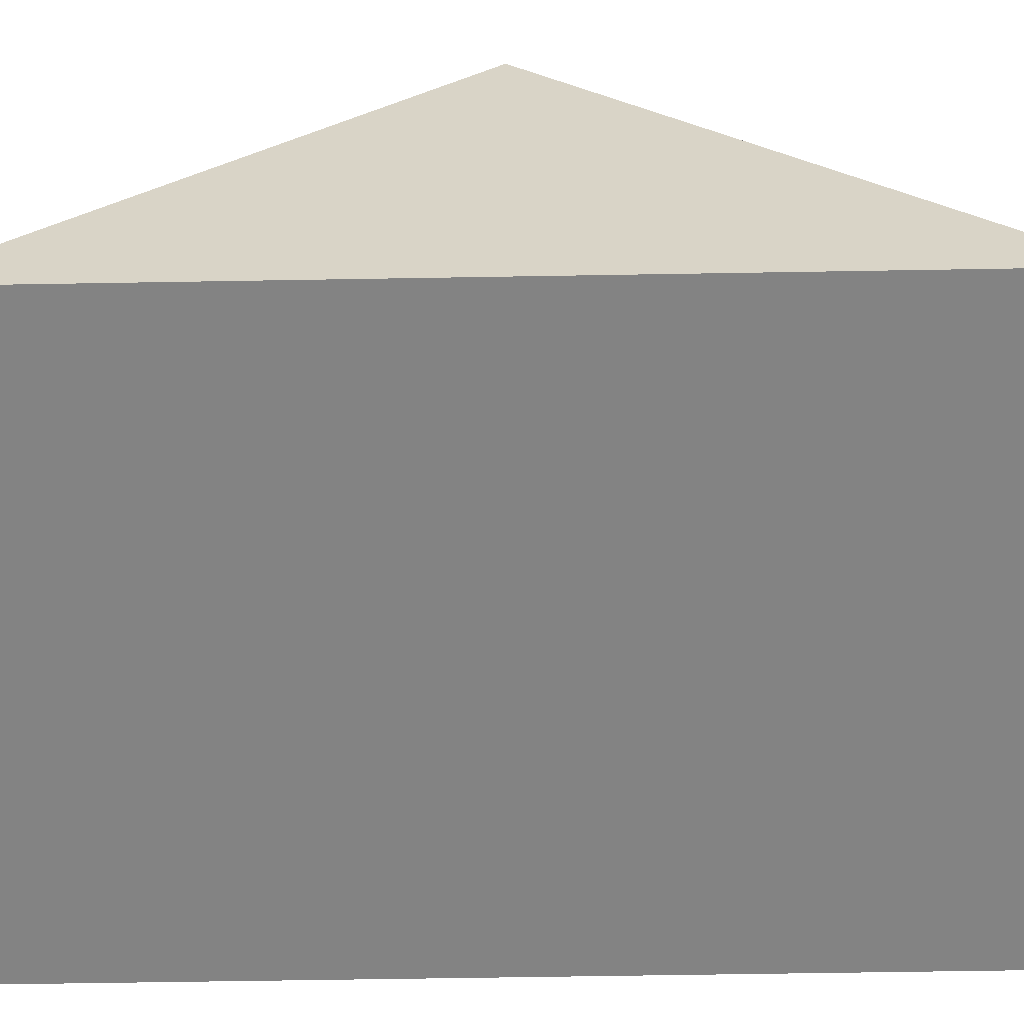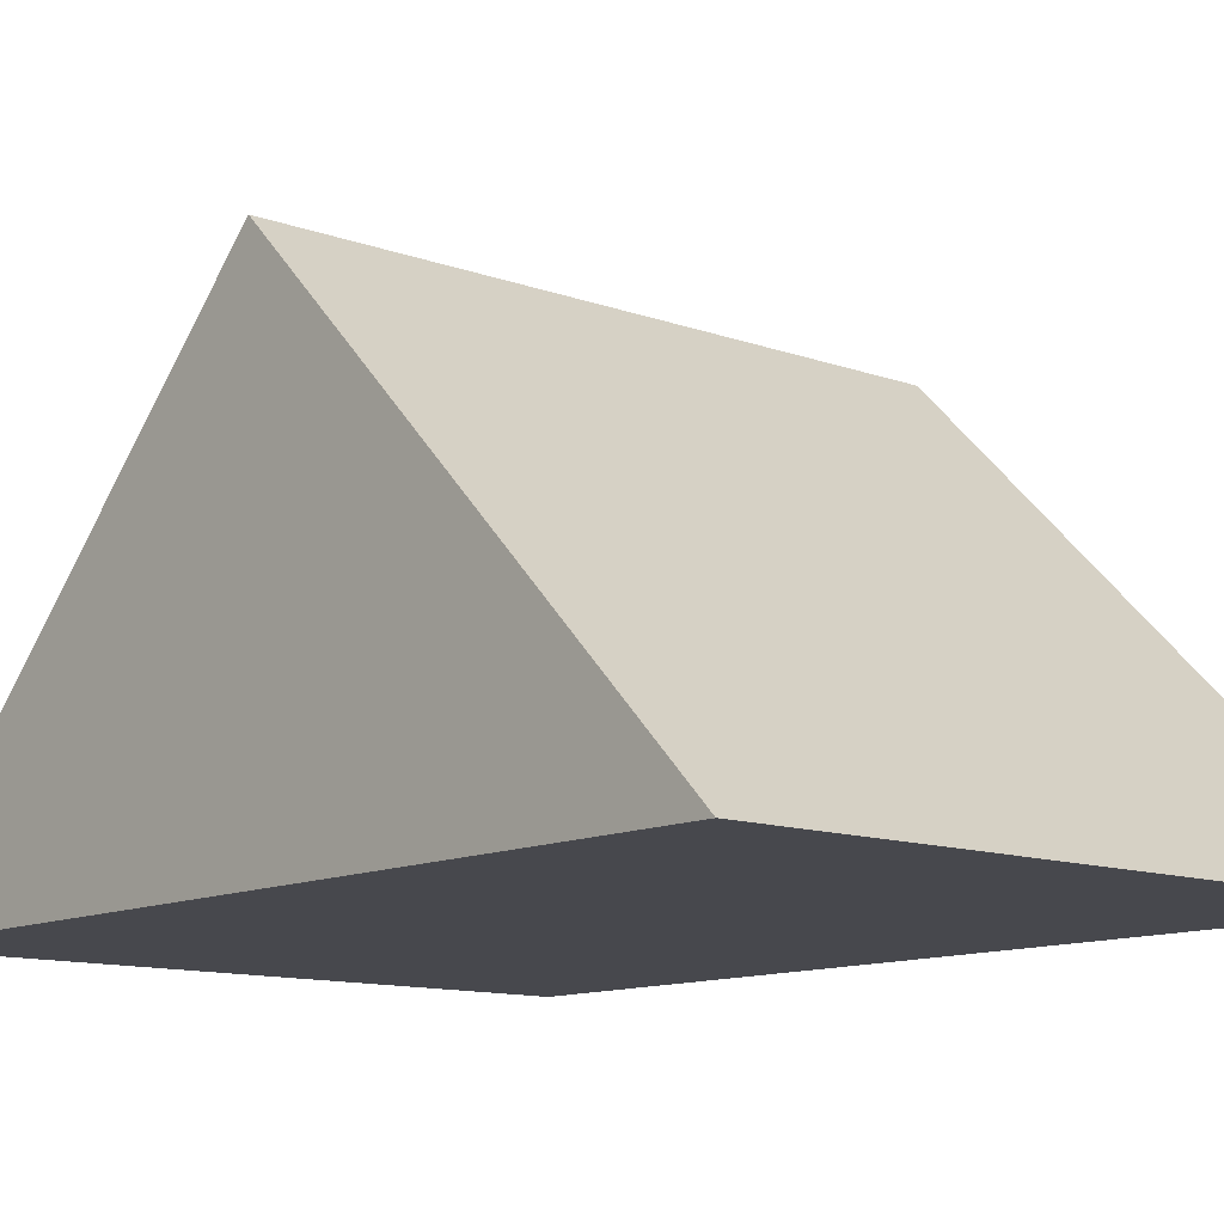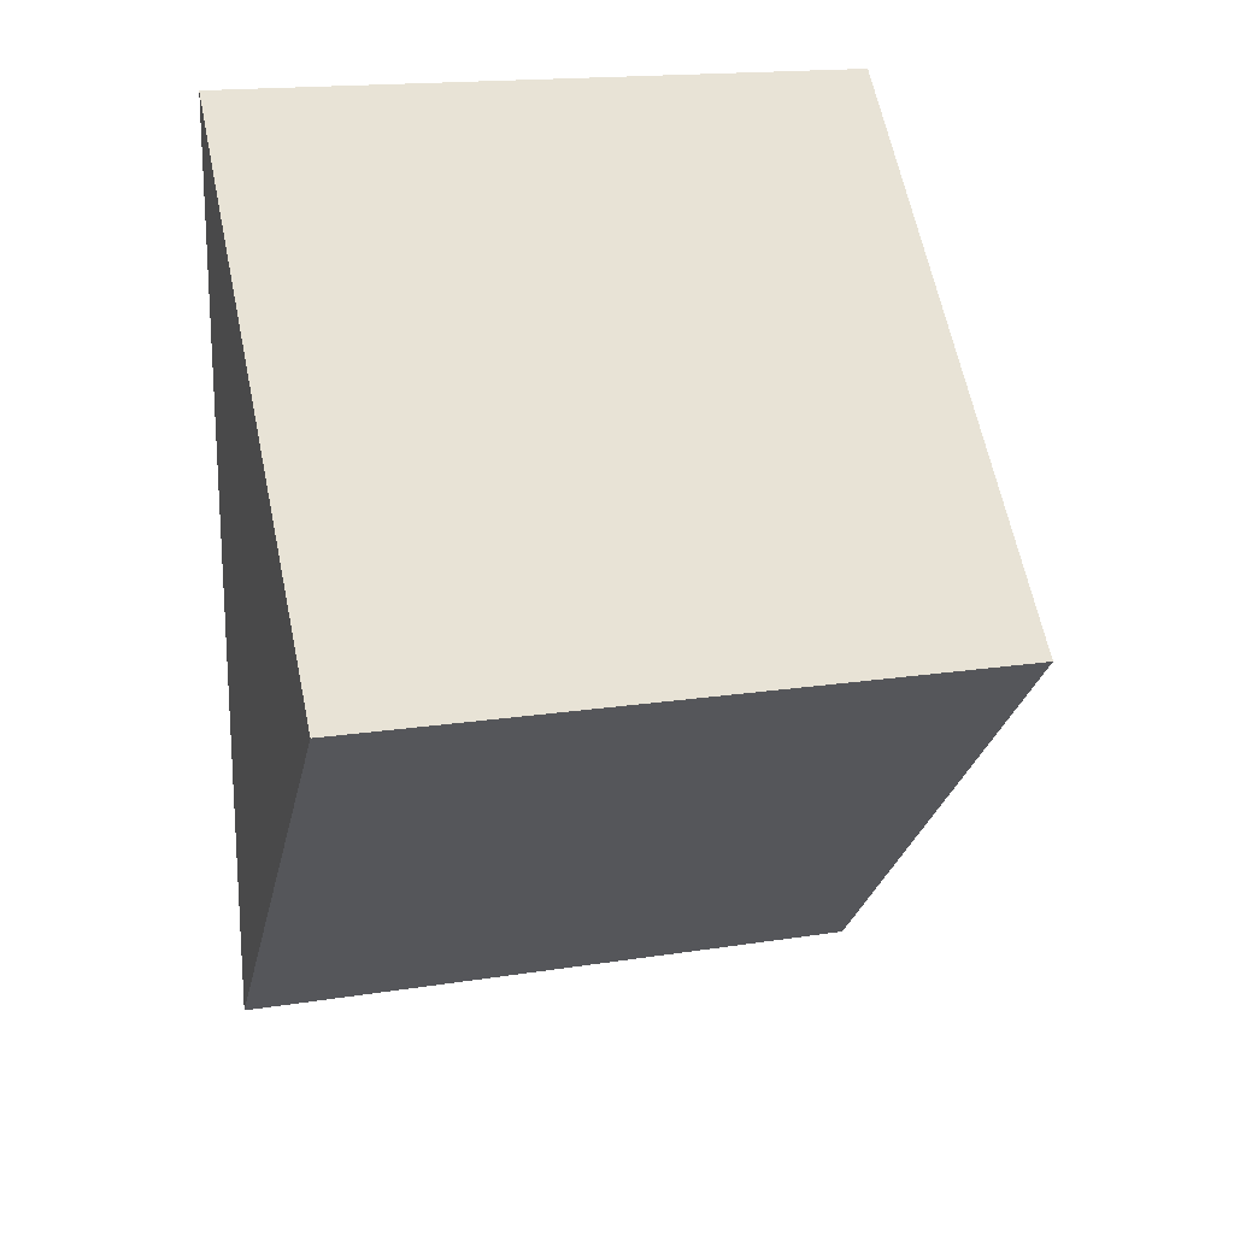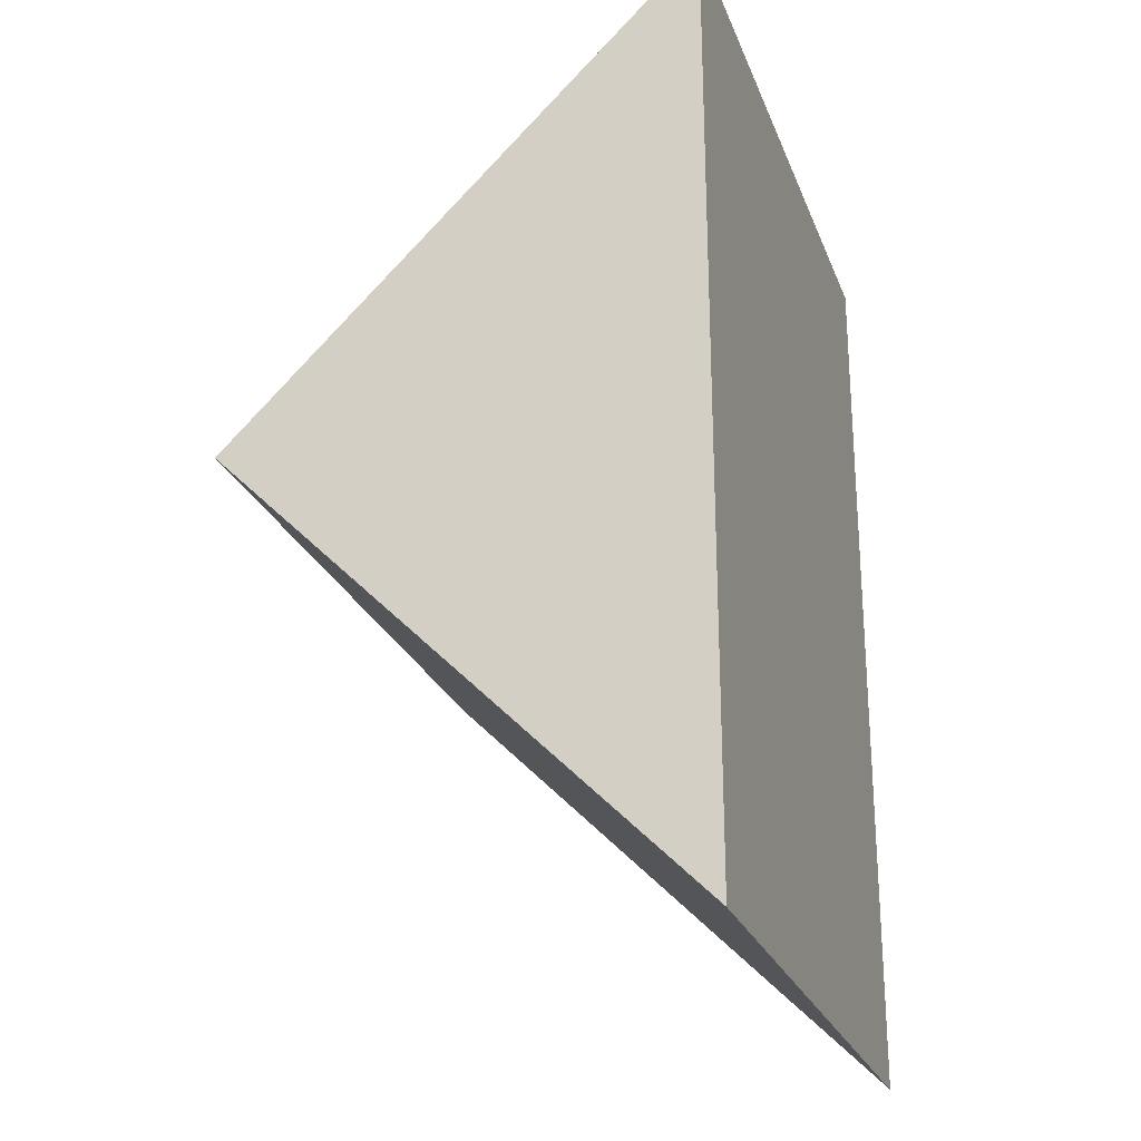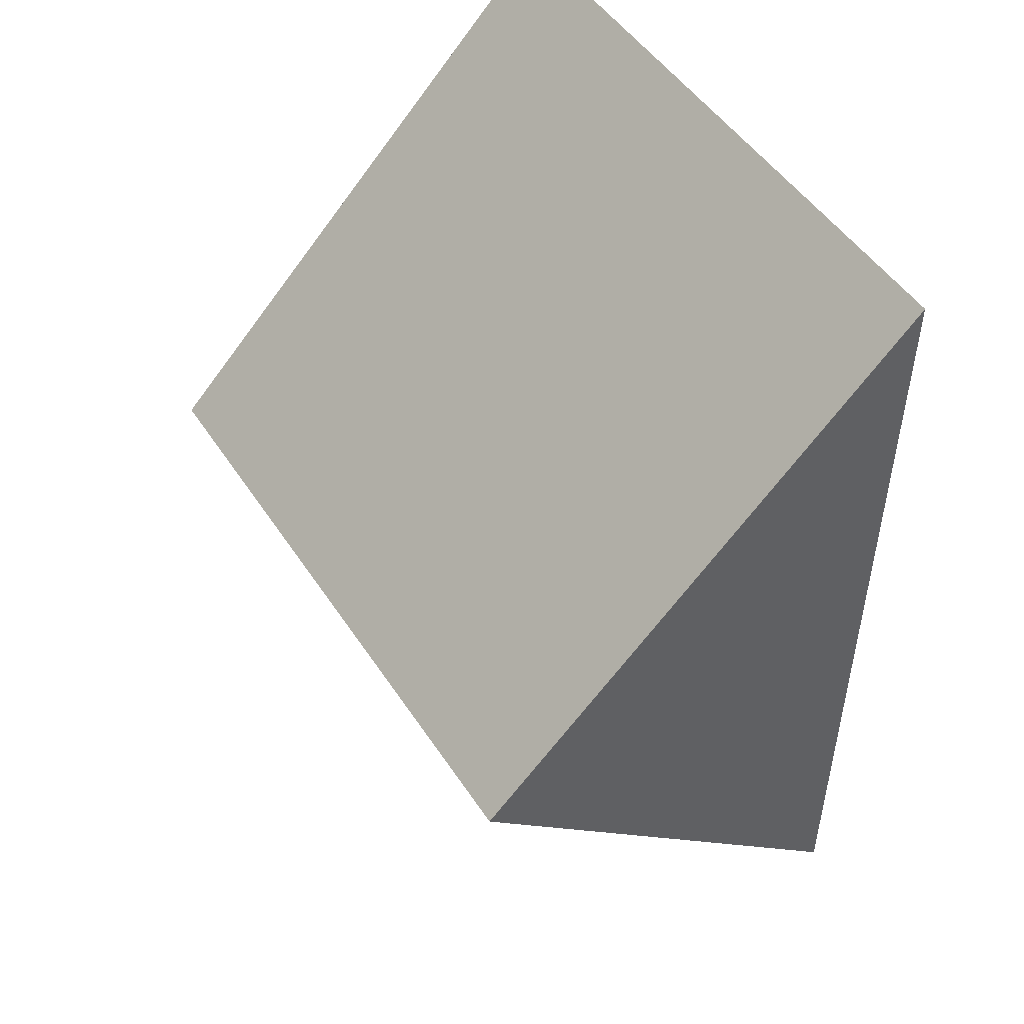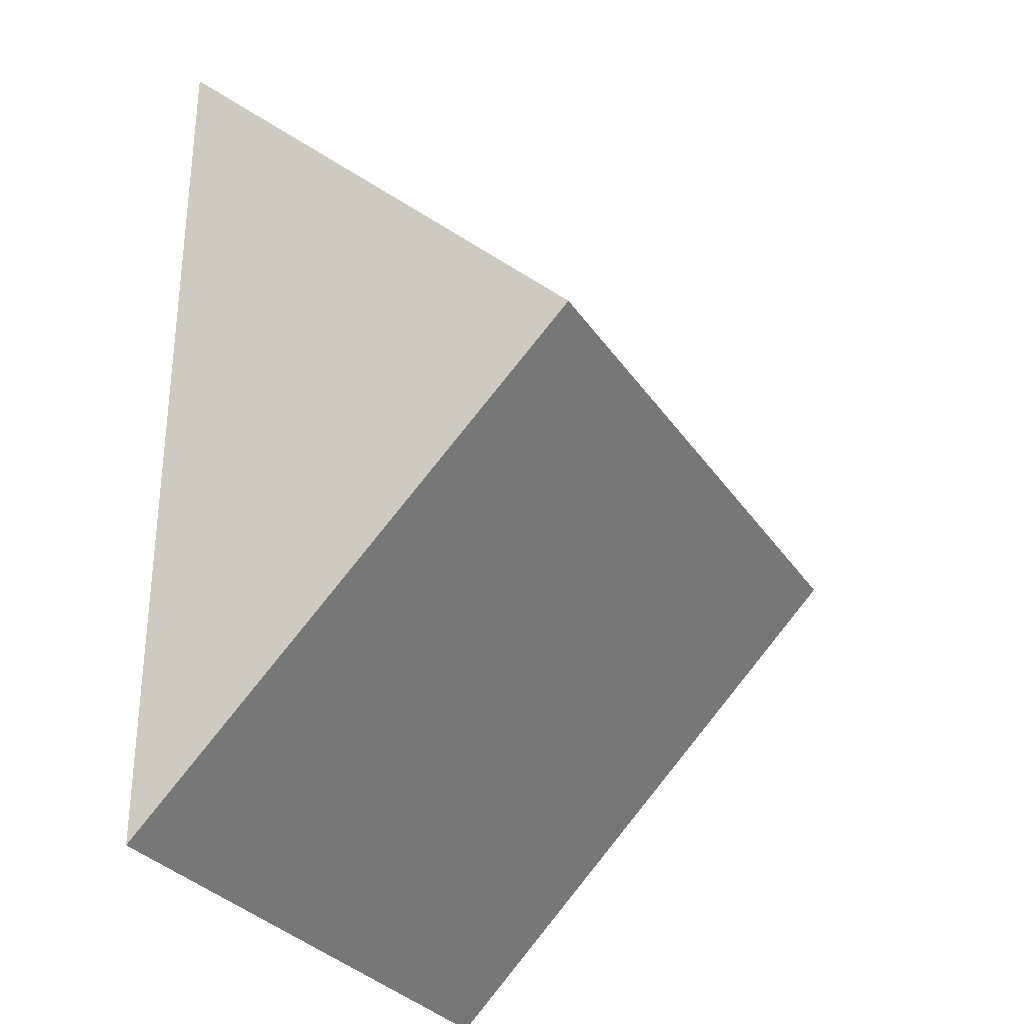
<metadata>
{"format":"obj","ext":"obj","renderer":"f3d","projection":"perspective","resolution":1024,"background":"white","views":[{"elev":-61.0,"azim":91.0,"up":"+Y"},{"elev":-11.7,"azim":-41.0,"up":"+Y"},{"elev":17.9,"azim":163.1,"up":"+Z"},{"elev":-25.0,"azim":-72.1,"up":"+Z"},{"elev":49.7,"azim":-122.1,"up":"+Z"},{"elev":-30.2,"azim":117.6,"up":"+Z"}]}
</metadata>
<code>
g Prism
v -0.5 -0.3536 -0.7071
v -0.5 0.3536 0
v -0.5 -0.3536 0.7071
v 0.5 -0.3536 -0.7071
v 0.5 0.3536 0
v 0.5 -0.3536 0.7071
f 1 5 4
f 1 2 5
f 1 3 2
f 2 6 5
f 2 3 6
f 3 4 6
f 3 1 4
f 4 5 6

</code>
